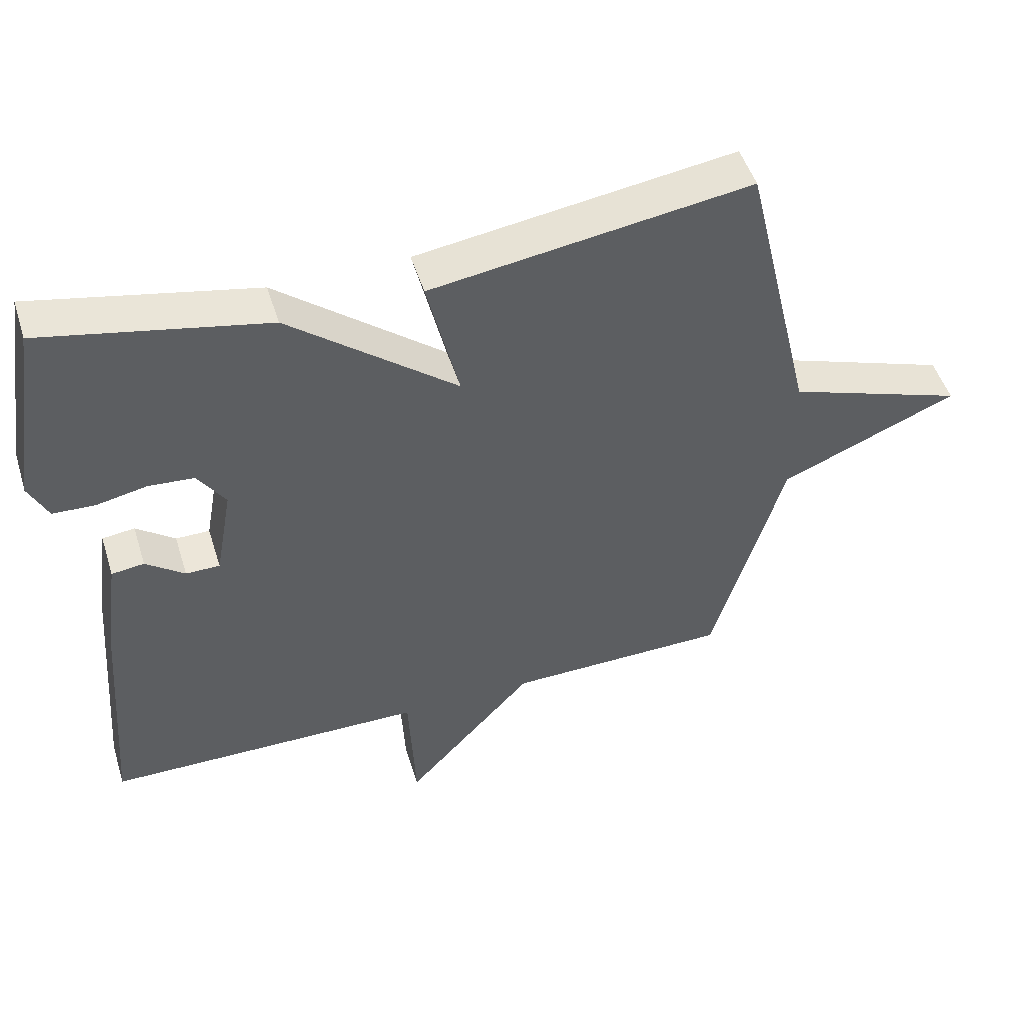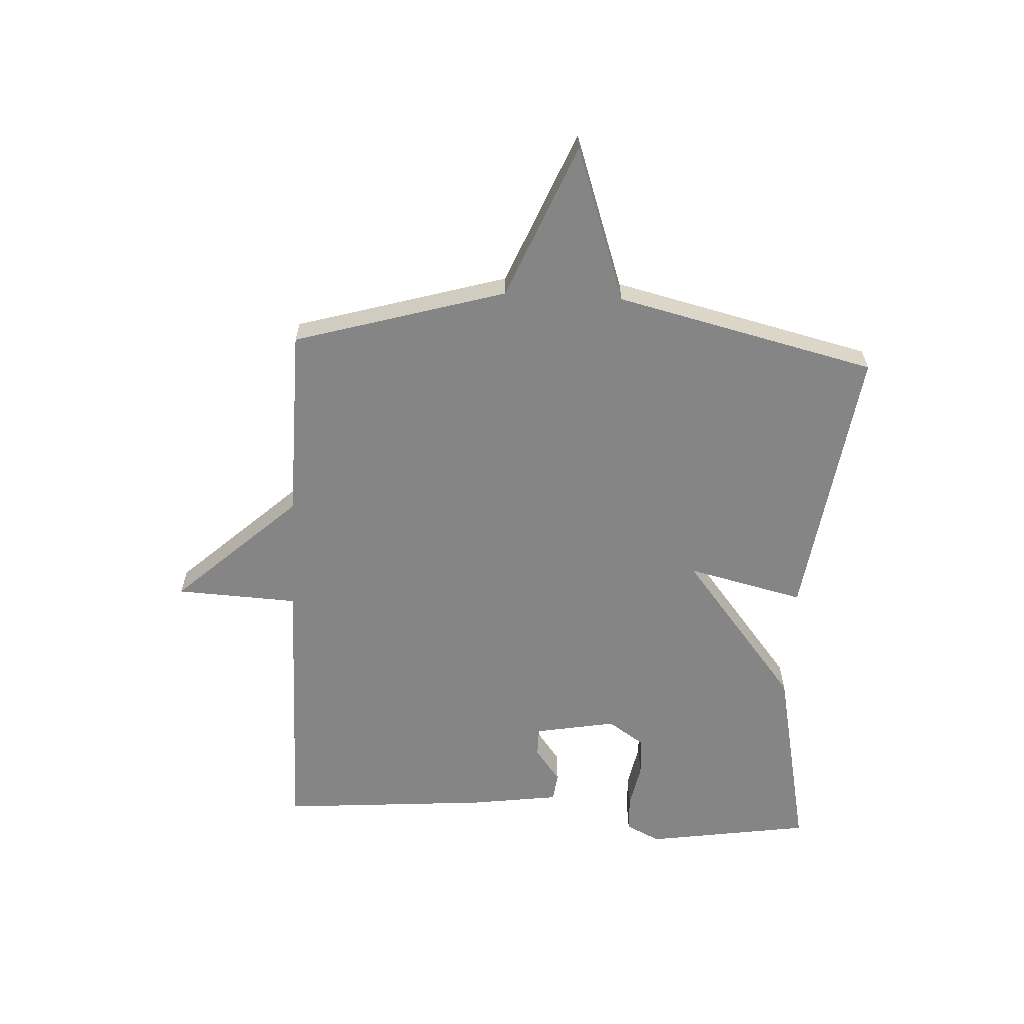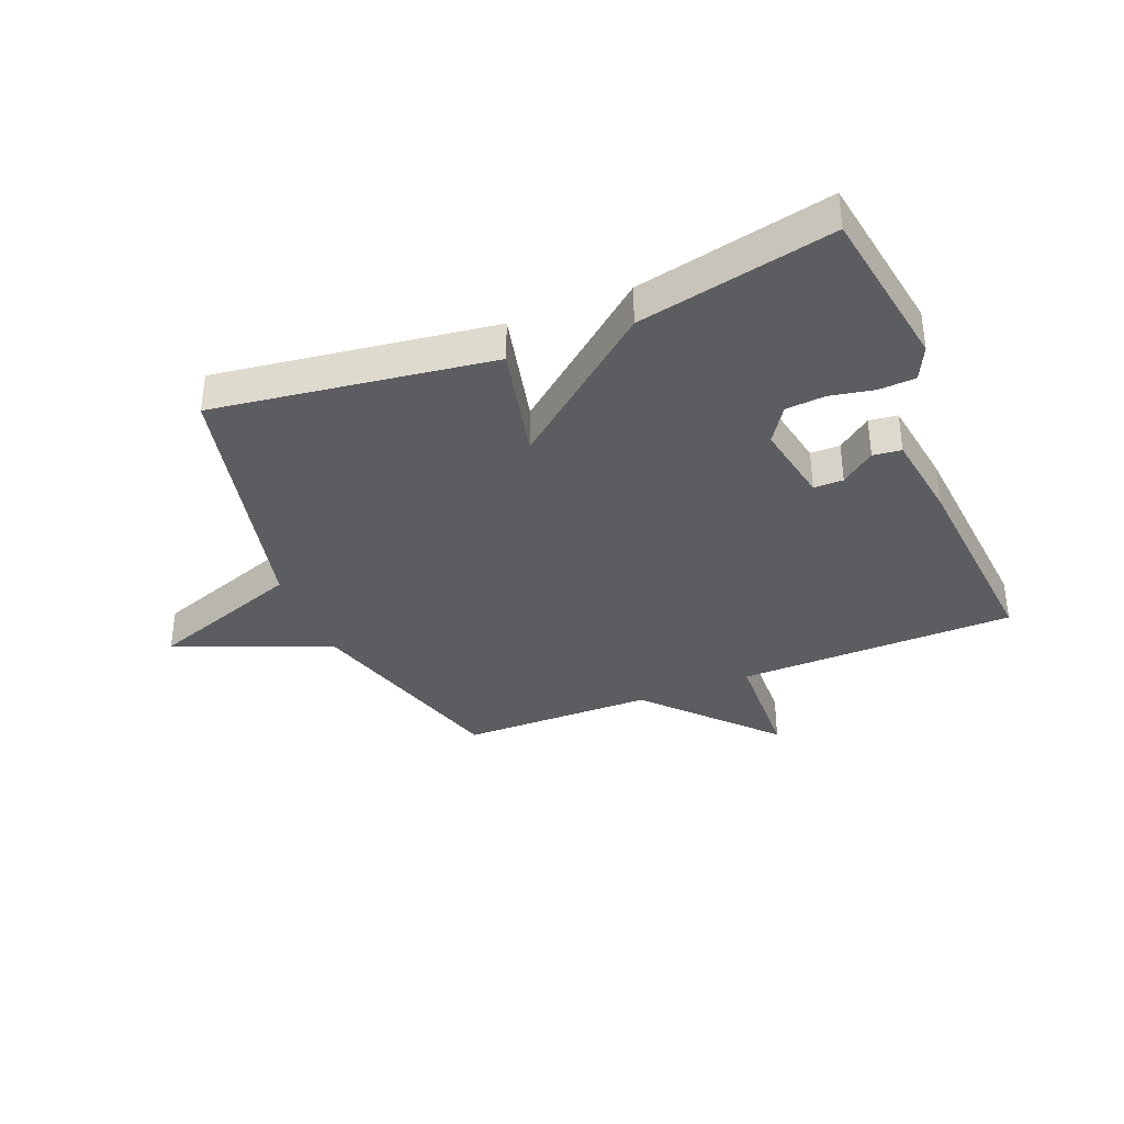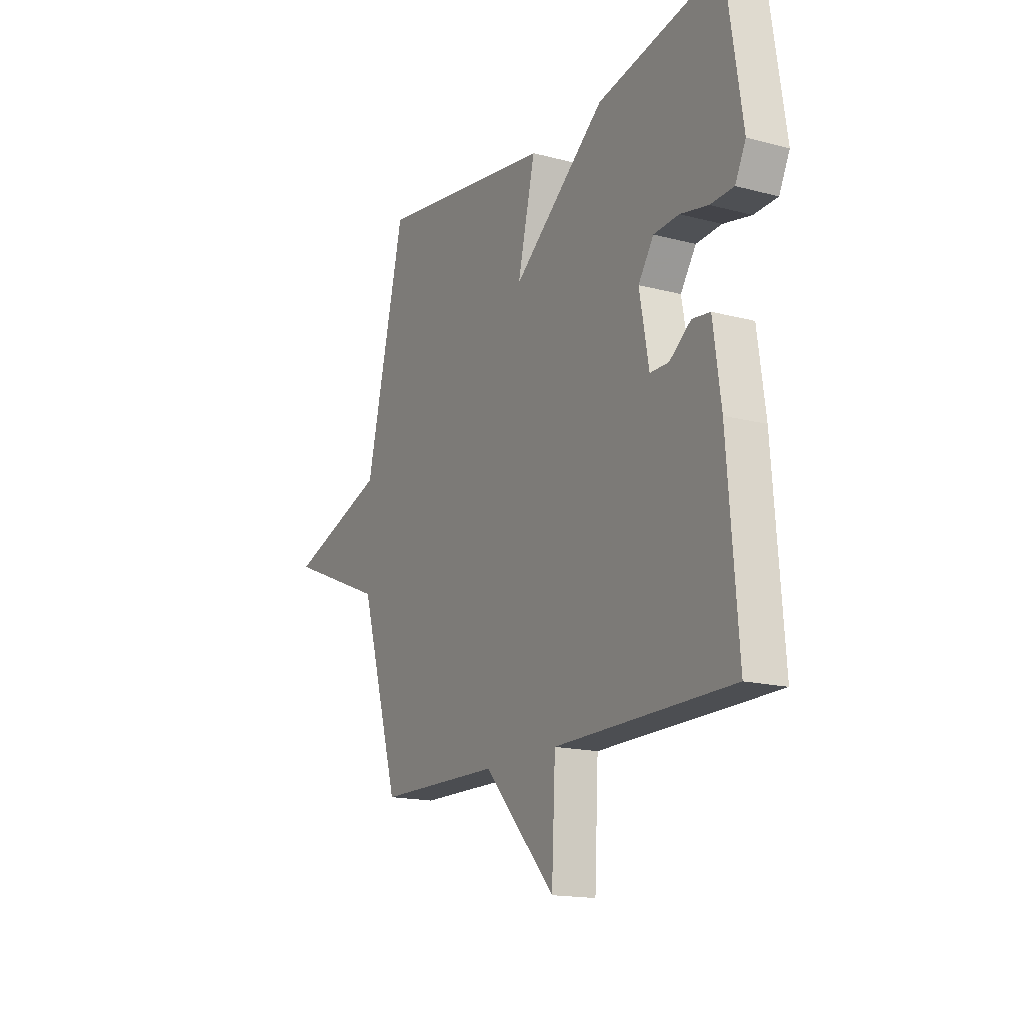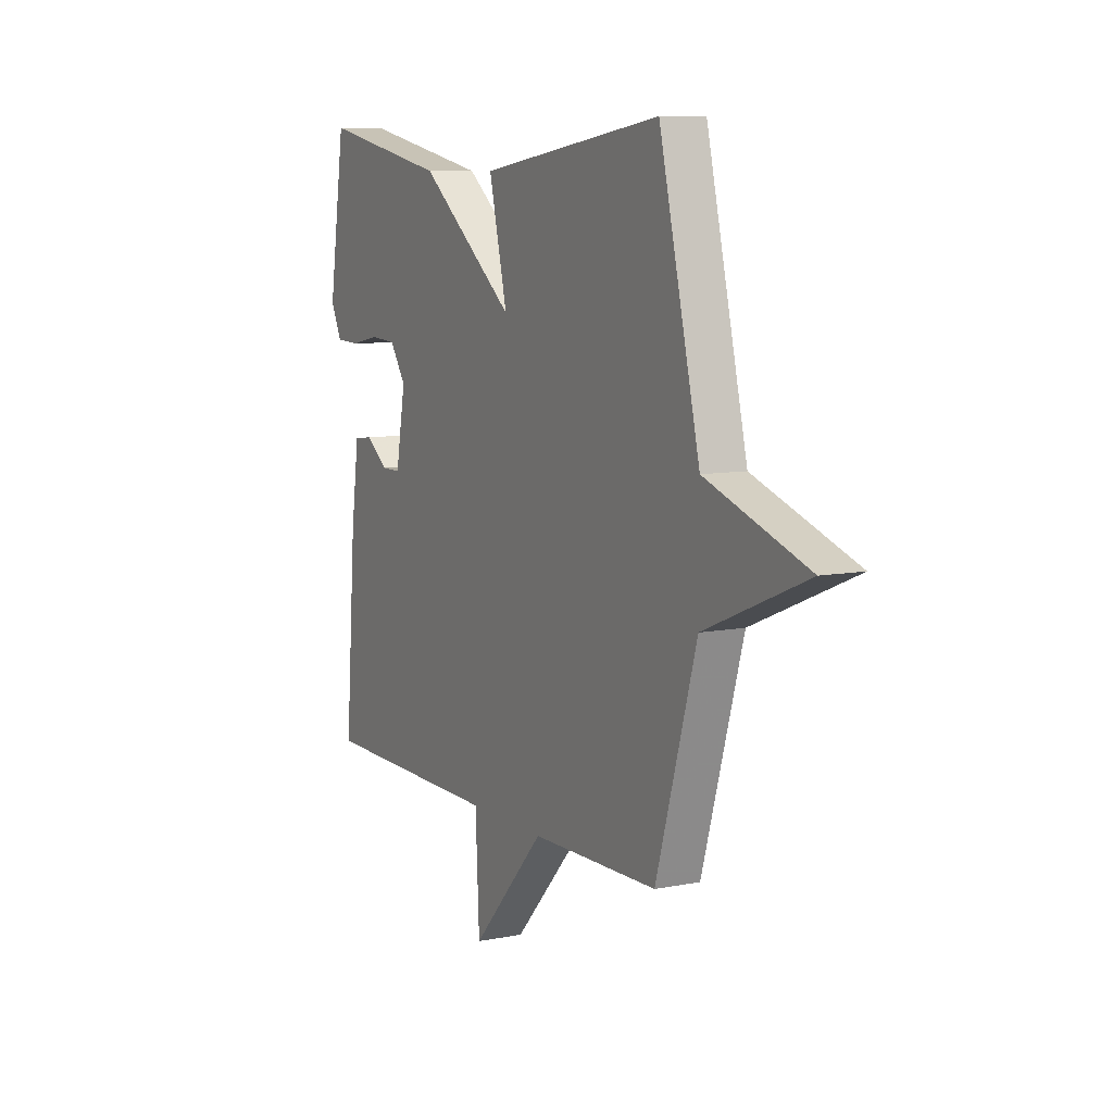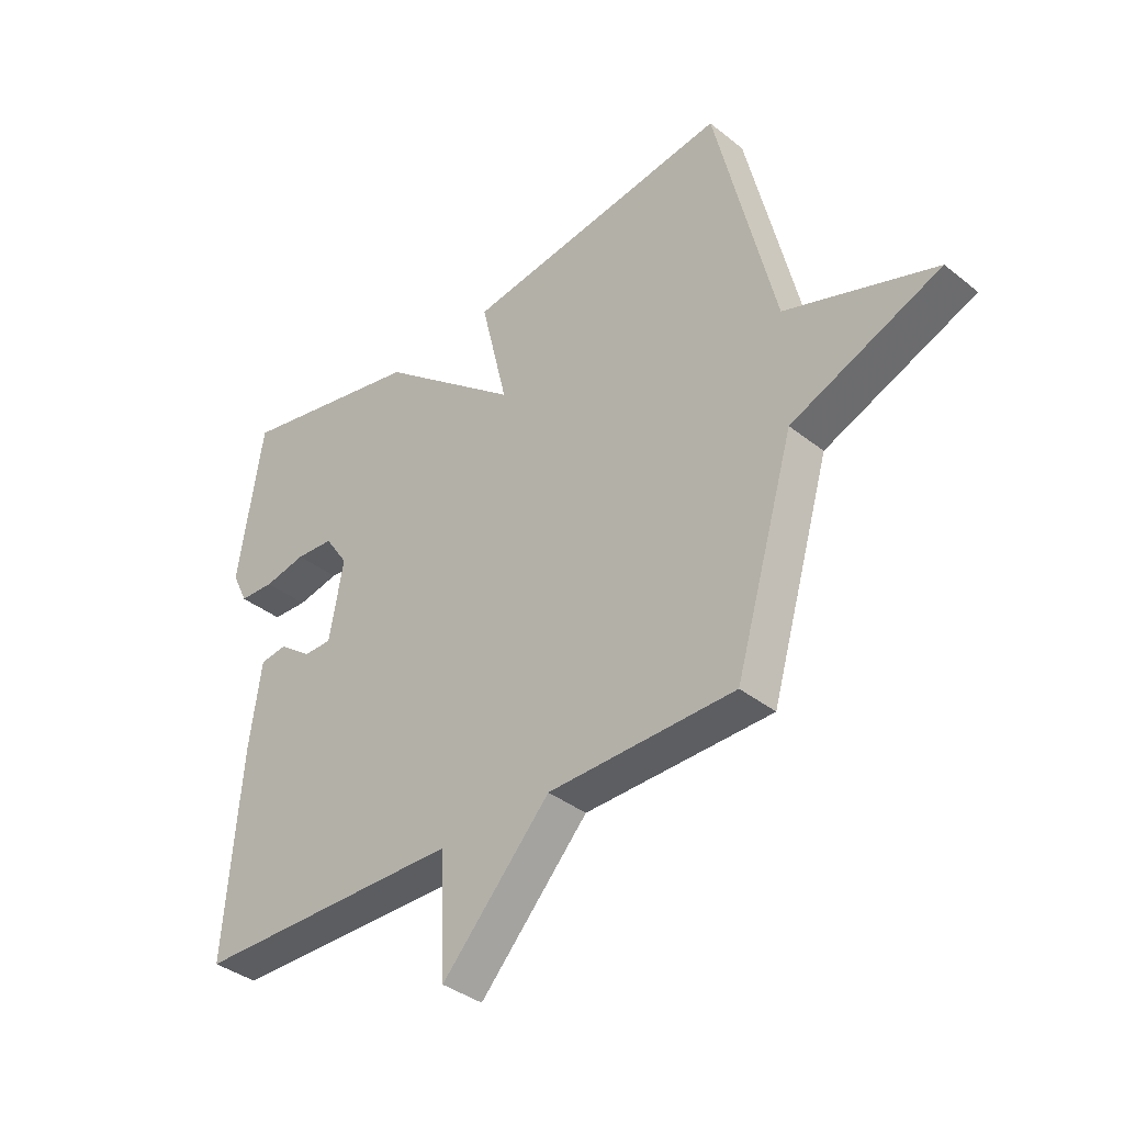
<metadata>
{"format":"obj","ext":"obj","renderer":"f3d","projection":"perspective","resolution":1024,"background":"white","views":[{"elev":49.3,"azim":162.8,"up":"+Z"},{"elev":-61.9,"azim":-93.0,"up":"+Y"},{"elev":-36.3,"azim":22.4,"up":"+Y"},{"elev":-16.3,"azim":61.4,"up":"+Z"},{"elev":8.6,"azim":-118.2,"up":"+Z"},{"elev":-37.3,"azim":-135.6,"up":"+Z"}]}
</metadata>
<code>
v 0.5 0.07 -0.5
v 0.028 0.07 -0.505
v 0.018 0.07 -0.712
v -0.172 0.07 -0.505
v -0.5 0.07 -0.5
v -0.605 0.07 -0.141
v -0.868 0.07 -0.032
v -0.605 0.07 0.059
v -0.5 0.07 0.5
v -0.029 0.07 0.432
v -0.076 0.07 0.234
v 0.171 0.07 0.432
v 0.5 0.07 0.5
v 0.543 0.07 0.22
v 0.515 0.07 0.162
v 0.453 0.07 0.159
v 0.379 0.07 0.174
v 0.312 0.07 0.169
v 0.271 0.07 0.108
v 0.296 0.07 -0.03
v 0.346 0.07 -0.03
v 0.403 0.07 0.013
v 0.451 0.07 0.007
v 0.472 0.07 -0.144
v 0.5 0 -0.5
v 0.028 0 -0.505
v 0.018 0 -0.712
v -0.172 0 -0.505
v -0.5 0 -0.5
v -0.605 0 -0.141
v -0.868 0 -0.032
v -0.605 0 0.059
v -0.5 0 0.5
v -0.029 0 0.432
v -0.076 0 0.234
v 0.171 0 0.432
v 0.5 0 0.5
v 0.543 0 0.22
v 0.515 0 0.162
v 0.453 0 0.159
v 0.379 0 0.174
v 0.312 0 0.169
v 0.271 0 0.108
v 0.296 0 -0.03
v 0.346 0 -0.03
v 0.403 0 0.013
v 0.451 0 0.007
v 0.472 0 -0.144
f 24 1 2
f 23 24 2
f 22 23 2
f 21 22 2
f 20 21 2
f 19 20 2
f 15 16 17
f 14 15 17
f 13 14 17
f 12 13 17
f 11 12 17 18
f 8 9 10 11
f 11 18 19
f 8 11 19
f 7 8 19
f 6 7 19
f 6 19 2
f 5 6 2
f 4 5 2
f 2 3 4
f 26 25 48
f 26 48 47
f 26 47 46
f 26 46 45
f 26 45 44
f 26 44 43
f 41 40 39
f 41 39 38
f 41 38 37
f 41 37 36
f 42 41 36 35
f 35 34 33 32
f 43 42 35
f 43 35 32
f 43 32 31
f 43 31 30
f 26 43 30
f 26 30 29
f 26 29 28
f 28 27 26
f 1 25 26 2
f 2 26 27 3
f 3 27 28 4
f 4 28 29 5
f 5 29 30 6
f 6 30 31 7
f 7 31 32 8
f 8 32 33 9
f 9 33 34 10
f 10 34 35 11
f 11 35 36 12
f 12 36 37 13
f 13 37 38 14
f 14 38 39 15
f 15 39 40 16
f 16 40 41 17
f 17 41 42 18
f 18 42 43 19
f 19 43 44 20
f 20 44 45 21
f 21 45 46 22
f 22 46 47 23
f 23 47 48 24
f 24 48 25 1

</code>
